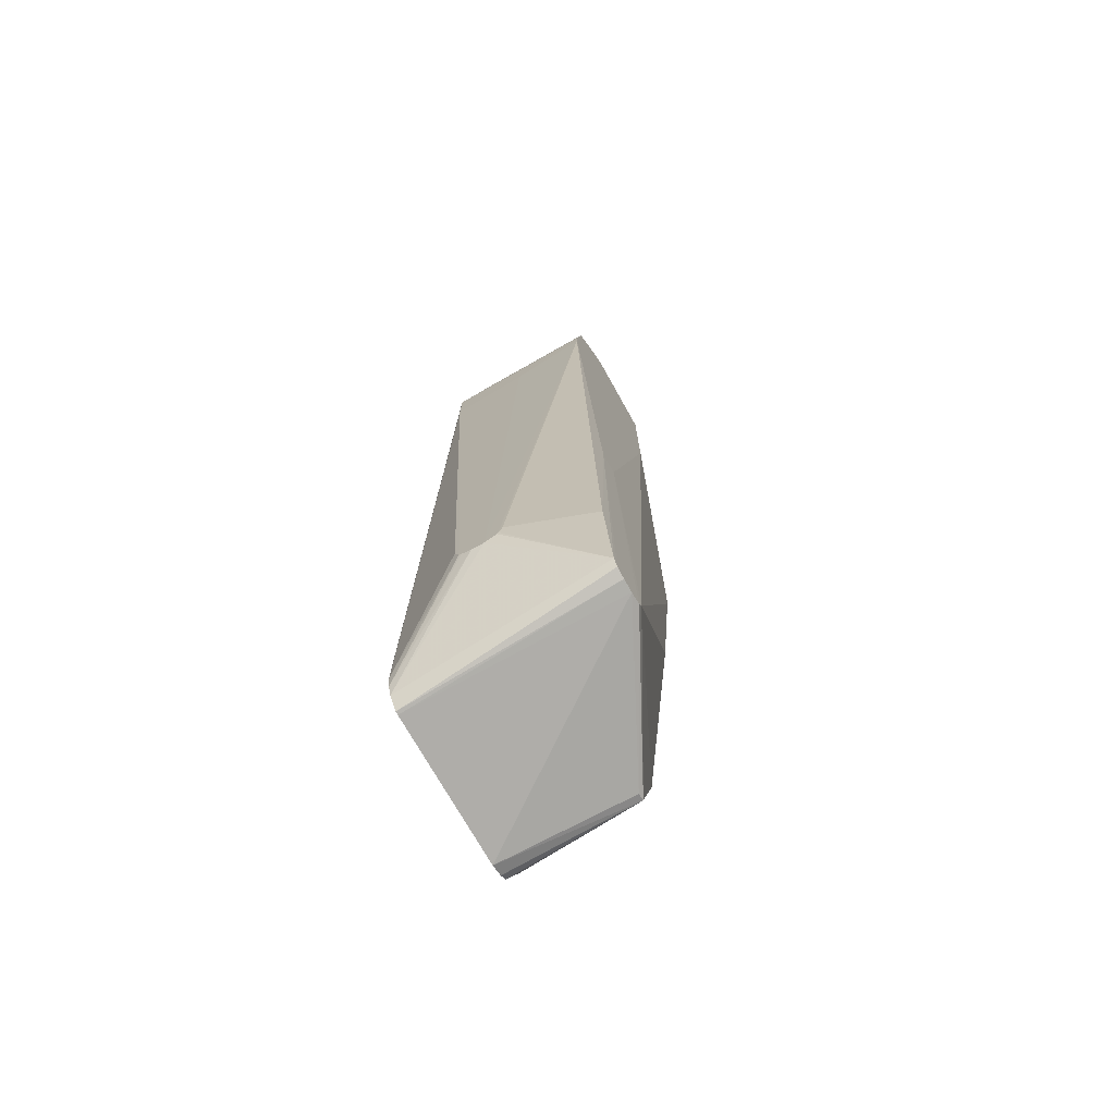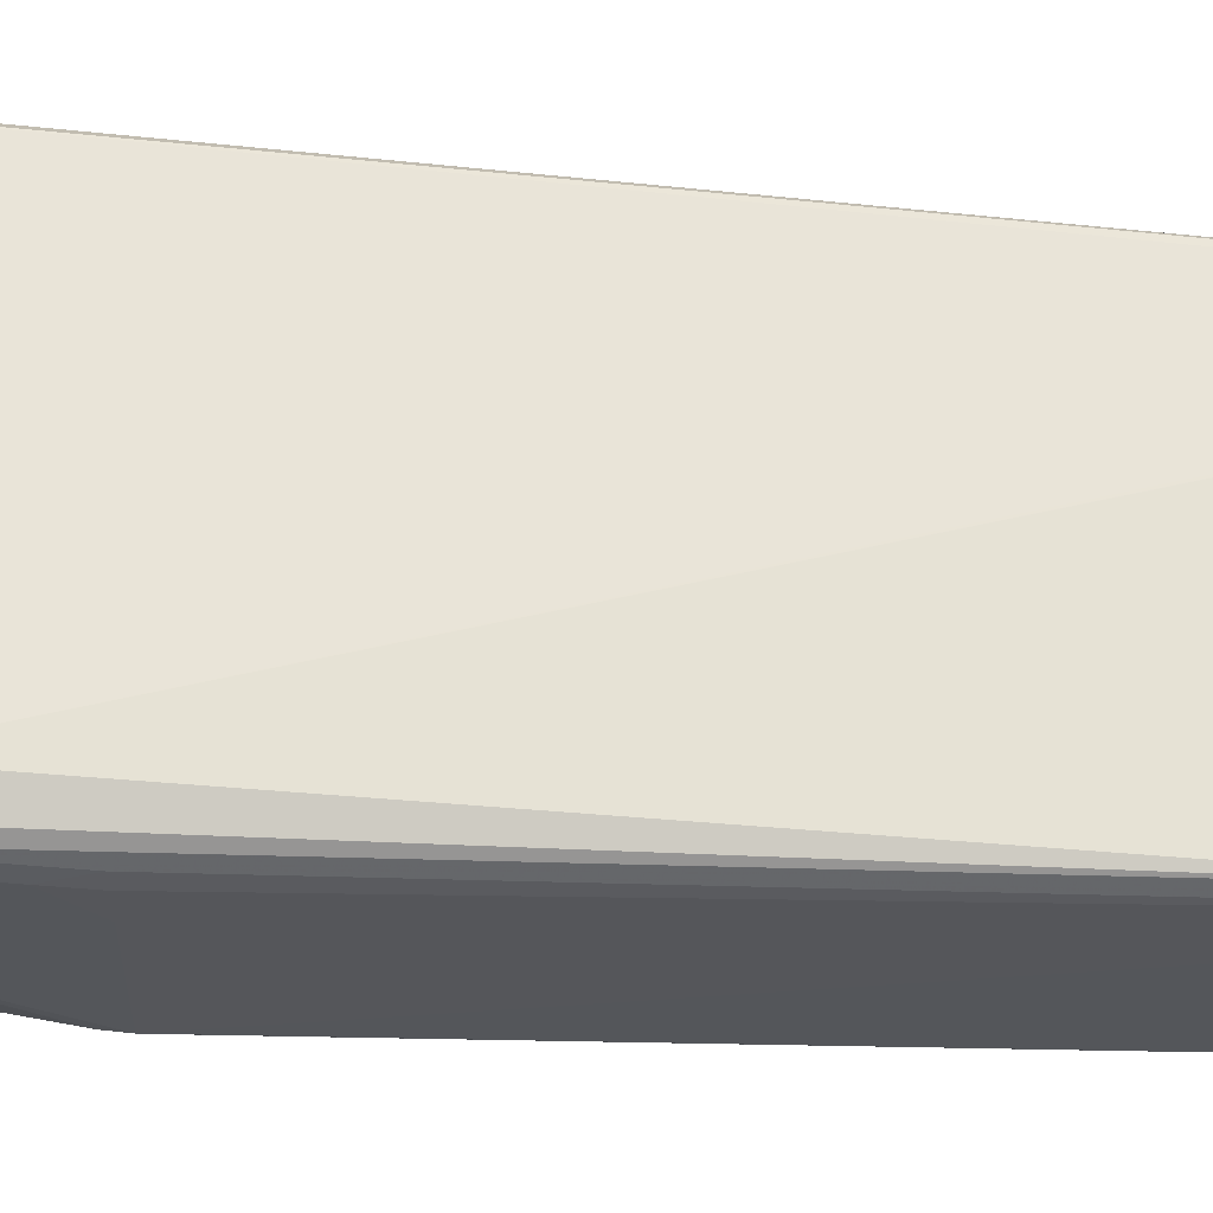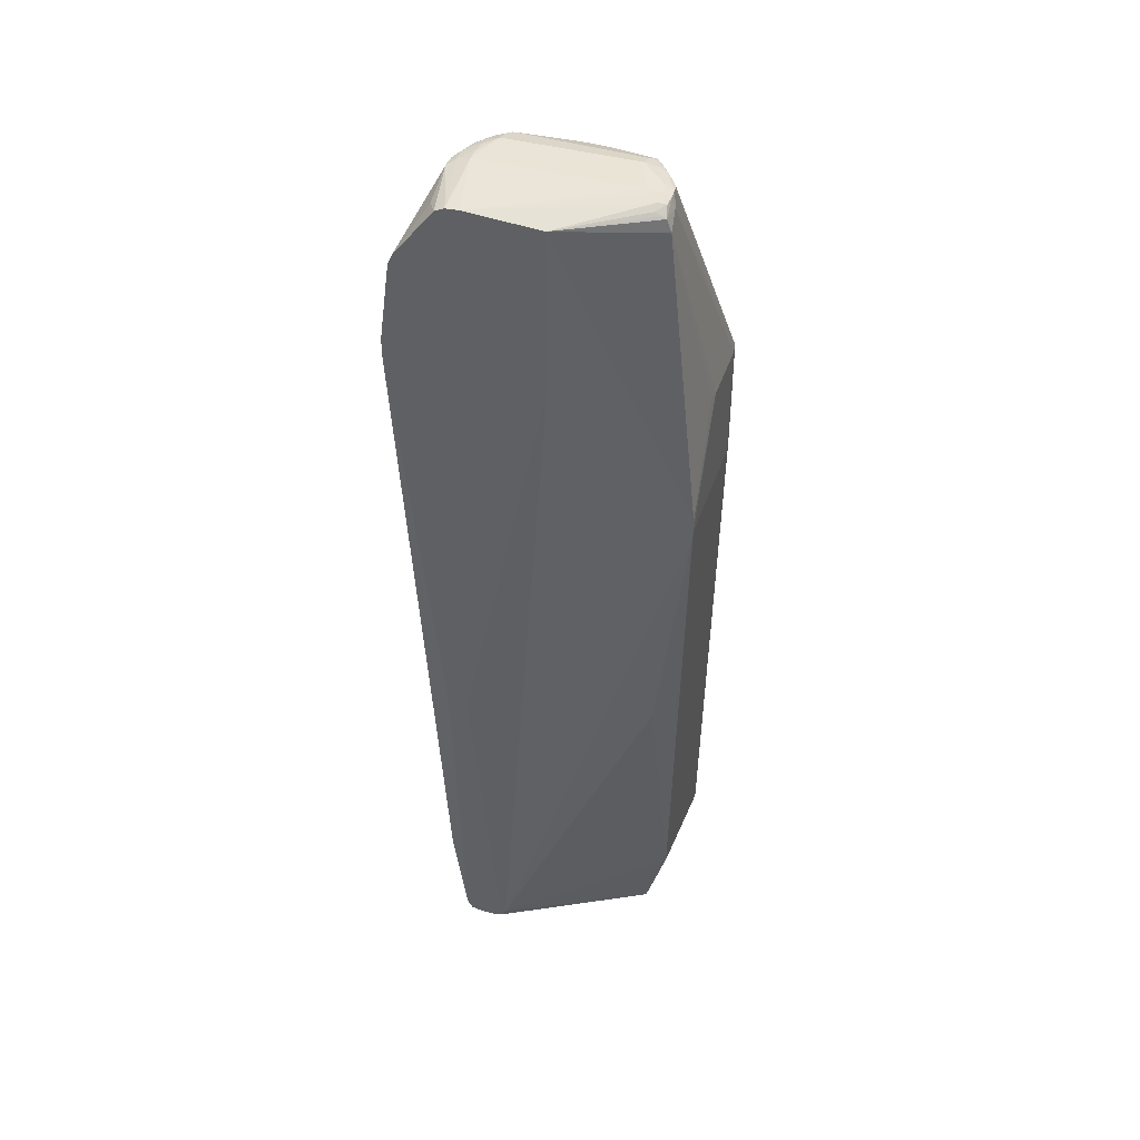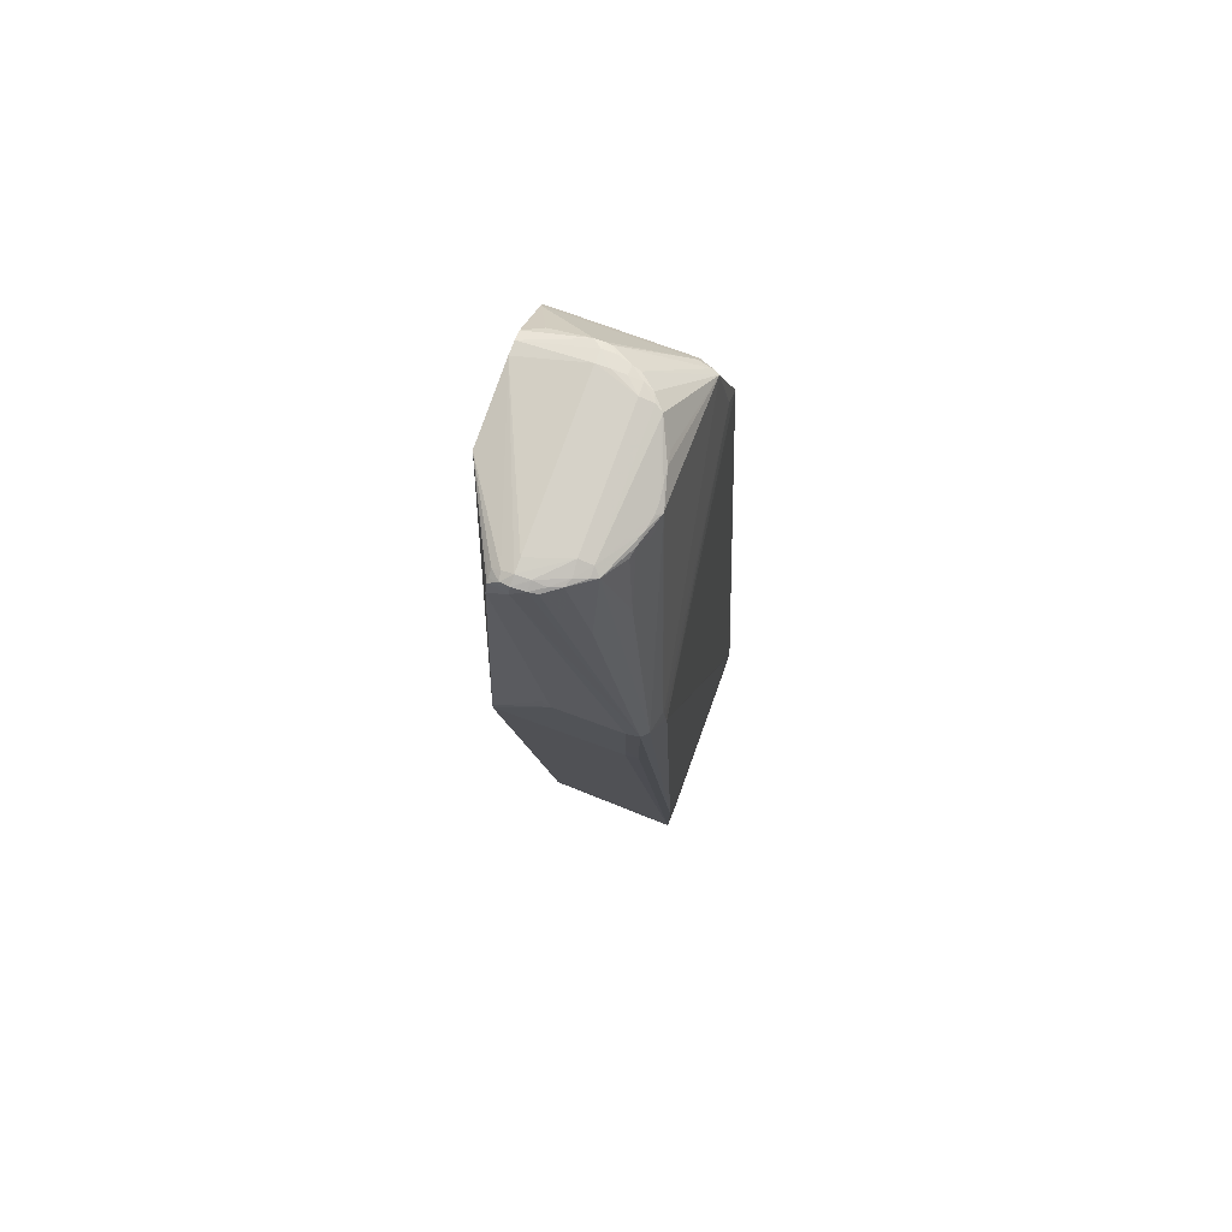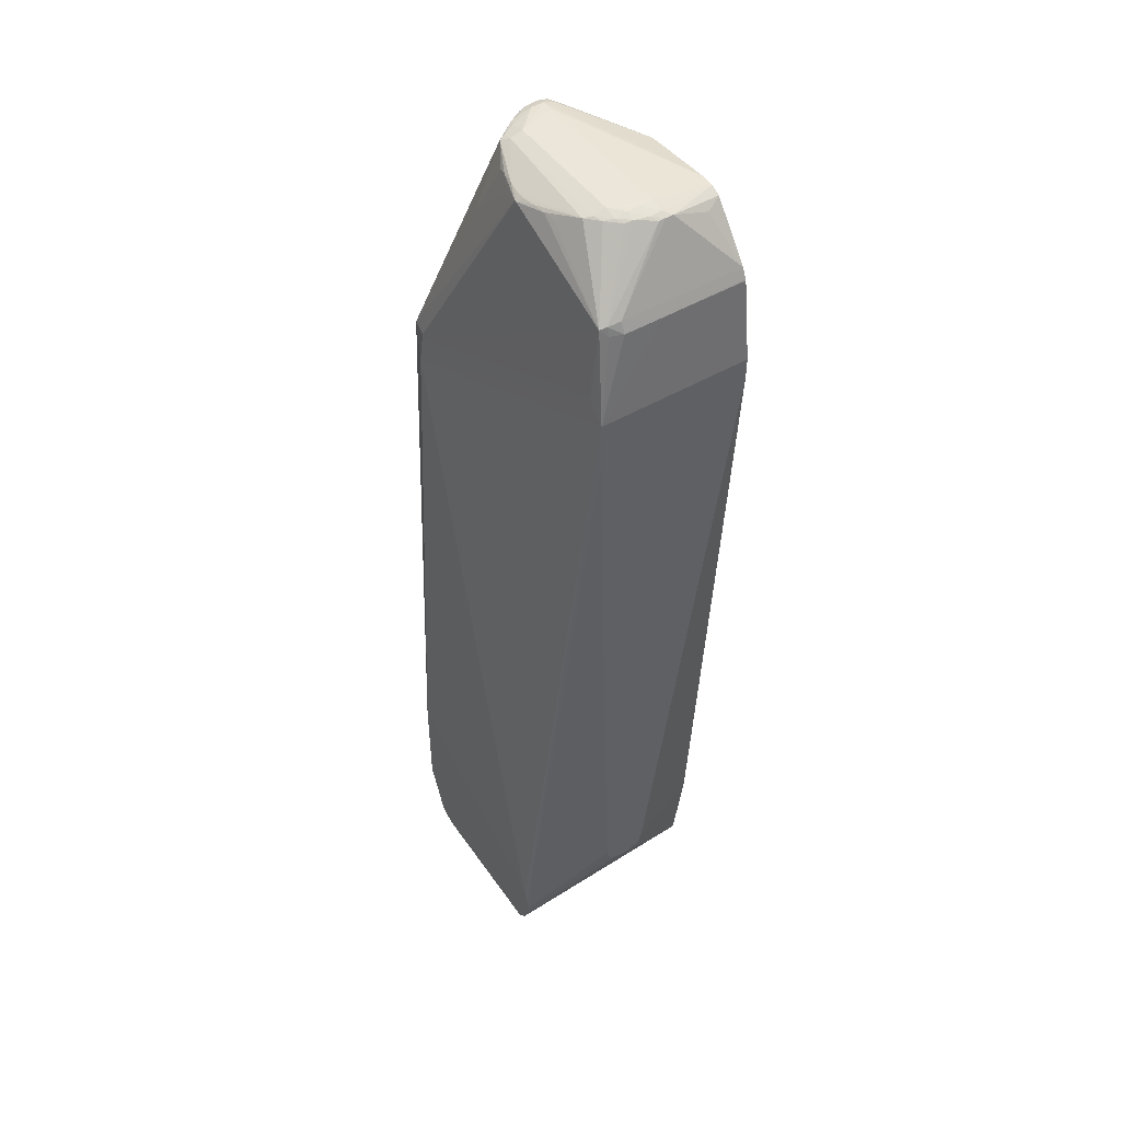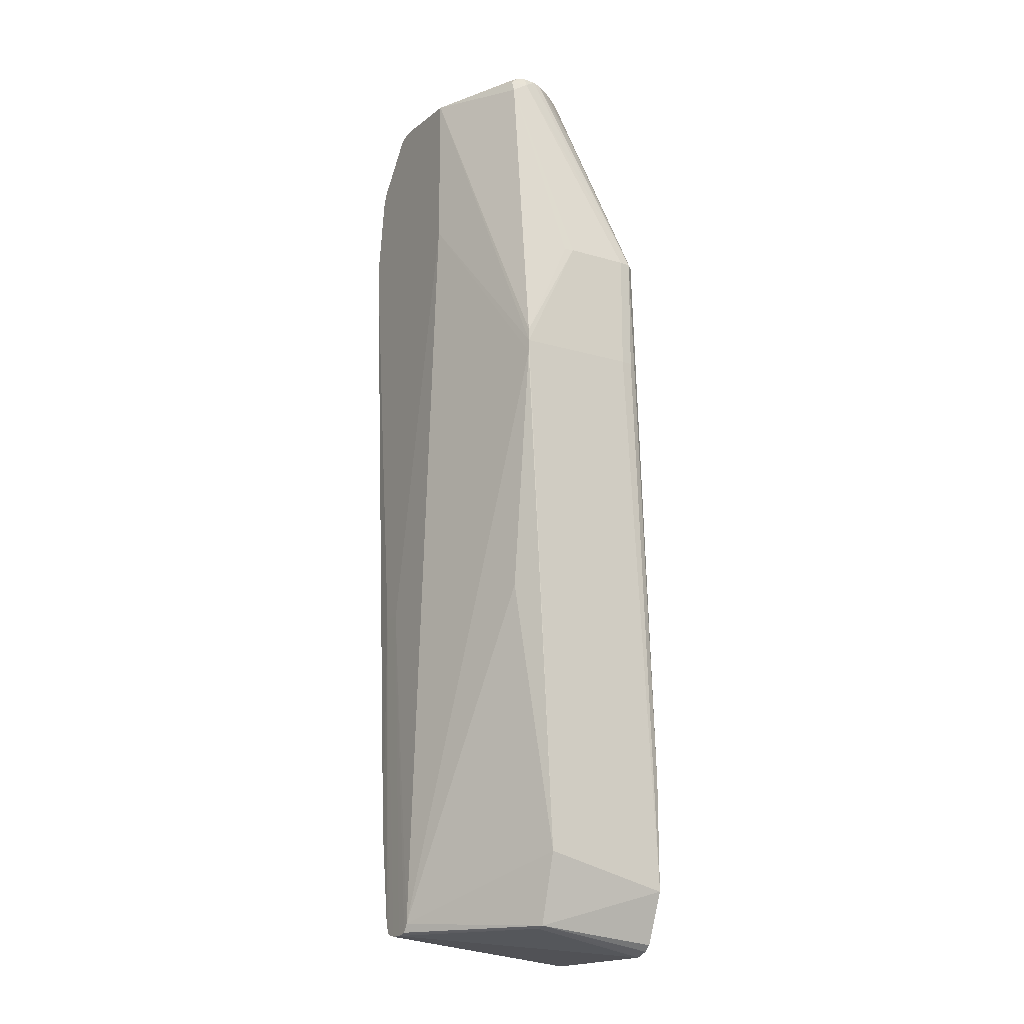
<metadata>
{"format":"obj","ext":"obj","renderer":"f3d","projection":"perspective","resolution":1024,"background":"white","views":[{"elev":-74.2,"azim":-60.5,"up":"+Z"},{"elev":64.2,"azim":94.7,"up":"+Y"},{"elev":43.3,"azim":18.0,"up":"+Z"},{"elev":78.2,"azim":109.9,"up":"+Z"},{"elev":48.1,"azim":-123.4,"up":"+Z"},{"elev":-17.2,"azim":59.4,"up":"+Z"}]}
</metadata>
<code>
v 0.0422 0.09246 0.2922
v 0.0422 0.07244 0.2922
v 0.0422 0.09246 0.2627
v 0.04169 0.09613 0.2922
v 0.03115 0.06042 0.359
v 0.03189 0.05485 0.355
v 0.04169 0.06962 0.2922
v 0.04209 0.05457 0.2588
v 0.0422 0.05457 0.2547
v 0.0422 0.08445 0.2547
v 0.04218 0.09246 0.2547
v 0.04169 0.09613 0.2547
v 0.03627 0.107 0.111
v 0.03987 0.09814 0.2922
v 0.03014 0.07974 0.3421
v 0.02937 0.06689 0.3612
v 0.0298 0.06443 0.3617
v 0.03004 0.06042 0.3618
v 0.0305 0.05485 0.3589
v 0.002467 0.04089 0.3582
v 0.04196 0.05457 0.2507
v 0.03627 0.06643 0.08647
v 0.03627 0.107 0.0757
v 0.002467 0.04089 0.3075
v -0.006129 0.107 0.07642
v -0.00643 0.107 0.07666
v -0.008903 0.107 0.07685
v -0.01292 0.107 0.07694
v -0.02494 0.107 0.07694
v -0.02757 0.107 0.07669
v 0.03384 0.1007 0.2828
v 0.03384 0.1002 0.2868
v 0.03384 0.09966 0.2908
v 0.03384 0.09942 0.2922
v 0.00127 0.08648 0.357
v 0.007118 0.08565 0.355
v 0.02161 0.0865 0.3411
v 0.02121 0.07849 0.361
v 0.02604 0.07176 0.3617
v 0.02729 0.06831 0.362
v 0.02715 0.06443 0.3628
v 0.02715 0.06042 0.3629
v 0.02969 0.05764 0.3614
v 0.02925 0.05485 0.3595
v 0.02715 0.05485 0.3605
v 0.02715 0.05712 0.3618
v -0.02093 0.04089 0.3599
v -0.01558 0.04191 0.06644
v 0.03218 0.05485 0.1722
v 0.02961 0.06643 0.0639
v 0.02953 0.107 0.05923
v -0.006129 0.107 0.05907
v -0.02292 0.04089 0.3071
v -0.02578 0.0409 0.1721
v -0.0278 0.107 0.07636
v -0.04579 0.08976 0.3132
v -0.04042 0.08976 0.3186
v -0.02891 0.107 0.07458
v -0.03918 0.08976 0.3192
v -0.03908 0.08651 0.341
v 0.0007013 0.08648 0.357
v -0.0007371 0.08483 0.3583
v 0.002467 0.08517 0.358
v 0.007118 0.08405 0.3586
v 0.01112 0.08343 0.3583
v 0.01393 0.08286 0.3577
v 0.01914 0.07643 0.3622
v 0.02218 0.07643 0.3616
v 0.02354 0.07282 0.3623
v 0.01914 0.07244 0.3632
v 0.02315 0.06042 0.3631
v -0.02492 0.04089 0.3596
v -0.02492 0.06042 0.3631
v -0.01715 0.04191 0.06366
v 0.02716 0.06643 0.06312
v 0.02315 0.107 0.05564
v 0.02716 0.107 0.0572
v 0.02732 0.107 0.05729
v -0.008903 0.107 0.05687
v -0.04579 0.04089 0.3071
v -0.03219 0.0409 0.1721
v -0.02093 0.04191 0.06282
v -0.01844 0.04191 0.06333
v -0.04579 0.08976 0.2958
v -0.04579 0.08847 0.3132
v -0.04213 0.06844 0.3389
v -0.04212 0.08045 0.3389
v -0.04072 0.08446 0.3389
v -0.03017 0.107 0.07039
v -0.03983 0.08446 0.3417
v -0.02724 0.07091 0.3613
v -0.02363 0.07524 0.3616
v -0.01957 0.07883 0.3615
v -0.01291 0.0831 0.3579
v -0.008894 0.08382 0.3585
v -0.004889 0.08425 0.3586
v -0.01811 0.07883 0.3615
v 0.002467 0.08479 0.3583
v 0.00282 0.08478 0.3583
v -0.02093 0.07652 0.3621
v -0.02093 0.07244 0.3631
v -0.02895 0.06042 0.3621
v -0.03106 0.05805 0.3612
v -0.02802 0.04089 0.3582
v -0.02492 0.06443 0.363
v -0.0239 0.107 0.05497
v -0.04579 0.04089 0.3132
v -0.04579 0.06489 0.2995
v -0.04342 0.07245 0.09278
v -0.04342 0.06863 0.09459
v -0.04342 0.06824 0.09534
v -0.04342 0.06711 0.09845
v -0.03425 0.04191 0.09851
v -0.02988 0.04191 0.06644
v -0.02825 0.04191 0.06363
v -0.02492 0.04191 0.06282
v -0.04579 0.08883 0.2958
v -0.03013 0.107 0.06638
v -0.04342 0.08173 0.09845
v -0.04342 0.08024 0.09462
v -0.04342 0.07951 0.09416
v -0.04342 0.07652 0.09284
v -0.04342 0.07645 0.09281
v -0.04342 0.07258 0.09278
v -0.04213 0.06489 0.3389
v -0.04193 0.04089 0.3393
v -0.04052 0.08045 0.3423
v -0.03099 0.06255 0.361
v -0.02783 0.06844 0.3618
v -0.02496 0.07232 0.362
v -0.02492 0.06844 0.3627
v -0.02908 0.06411 0.3619
v -0.03106 0.06042 0.3612
v -0.04052 0.04089 0.3423
v -0.03099 0.04627 0.357
v -0.02494 0.107 0.05503
v -0.04213 0.04089 0.3389
v -0.04579 0.07253 0.2978
v -0.02819 0.107 0.05883
v -0.02944 0.107 0.06236
v -0.02886 0.06489 0.3619
f 1 2 9
f 1 9 10
f 1 10 3
f 1 3 12
f 1 12 4
f 1 4 5
f 1 5 6
f 1 6 2
f 2 7 8
f 2 8 9
f 2 6 7
f 3 10 11
f 3 11 12
f 4 12 23
f 4 23 13
f 4 13 14
f 4 14 15
f 4 15 16
f 4 16 17
f 4 17 5
f 5 17 18
f 5 18 19
f 5 19 6
f 6 8 7
f 6 19 20
f 6 20 8
f 8 20 9
f 9 21 22
f 9 22 23
f 9 23 10
f 9 20 24
f 9 24 21
f 10 23 11
f 11 23 12
f 13 23 52
f 13 52 25
f 13 25 26
f 13 26 27
f 13 27 28
f 13 28 29
f 13 29 30
f 13 30 31
f 13 31 14
f 14 31 32
f 14 32 33
f 14 33 34
f 14 34 35
f 14 35 36
f 14 36 37
f 14 37 38
f 14 38 15
f 15 38 39
f 15 39 16
f 16 39 40
f 16 40 17
f 17 40 41
f 17 41 18
f 18 41 42
f 18 42 43
f 18 43 19
f 19 43 44
f 19 44 20
f 20 44 45
f 20 45 46
f 20 46 47
f 20 47 72
f 20 72 104
f 20 104 134
f 20 134 126
f 20 126 137
f 20 137 107
f 20 107 80
f 20 80 53
f 20 53 24
f 21 24 48
f 21 48 49
f 21 49 22
f 22 48 50
f 22 50 23
f 22 49 48
f 23 50 51
f 23 51 52
f 24 53 54
f 24 54 48
f 25 52 79
f 25 79 106
f 25 106 136
f 25 136 139
f 25 139 140
f 25 140 118
f 25 118 89
f 25 89 58
f 25 58 55
f 25 55 30
f 25 30 29
f 25 29 28
f 25 28 27
f 25 27 26
f 30 55 31
f 31 56 57
f 31 57 32
f 31 55 58
f 31 58 56
f 32 57 59
f 32 59 33
f 33 59 60
f 33 60 61
f 33 61 34
f 34 61 35
f 35 61 62
f 35 62 63
f 35 63 64
f 35 64 65
f 35 65 36
f 36 65 37
f 37 65 66
f 37 66 38
f 38 66 65
f 38 65 64
f 38 64 67
f 38 67 68
f 38 68 39
f 39 68 69
f 39 69 40
f 40 69 41
f 41 69 70
f 41 70 42
f 42 70 71
f 42 71 47
f 42 47 46
f 42 46 43
f 43 45 44
f 43 46 45
f 47 71 73
f 47 73 72
f 48 74 50
f 48 54 74
f 50 74 75
f 50 75 76
f 50 76 77
f 50 77 78
f 50 78 51
f 51 78 52
f 52 78 79
f 53 80 81
f 53 81 54
f 54 81 116
f 54 116 82
f 54 82 83
f 54 83 74
f 56 84 117
f 56 117 138
f 56 138 108
f 56 108 80
f 56 80 107
f 56 107 85
f 56 85 125
f 56 125 86
f 56 86 87
f 56 87 88
f 56 88 60
f 56 60 57
f 56 58 89
f 56 89 84
f 57 60 59
f 60 88 90
f 60 90 91
f 60 91 92
f 60 92 93
f 60 93 94
f 60 94 95
f 60 95 61
f 61 95 96
f 61 96 62
f 62 96 93
f 62 93 97
f 62 97 98
f 62 98 63
f 63 98 99
f 63 99 64
f 64 99 98
f 64 98 67
f 67 100 101
f 67 101 70
f 67 70 69
f 67 69 68
f 67 98 97
f 67 97 93
f 67 93 100
f 70 101 73
f 70 73 71
f 72 73 102
f 72 102 103
f 72 103 104
f 73 101 105
f 73 105 102
f 74 83 75
f 75 83 82
f 75 82 76
f 76 106 79
f 76 79 77
f 76 82 106
f 77 79 78
f 80 108 109
f 80 109 110
f 80 110 111
f 80 111 112
f 80 112 113
f 80 113 81
f 81 113 114
f 81 114 115
f 81 115 116
f 82 116 106
f 84 89 118
f 84 118 119
f 84 119 120
f 84 120 121
f 84 121 122
f 84 122 123
f 84 123 124
f 84 124 109
f 84 109 117
f 85 107 125
f 86 125 126
f 86 126 127
f 86 127 87
f 87 127 90
f 87 90 88
f 90 127 128
f 90 128 129
f 90 129 91
f 91 129 130
f 91 130 92
f 92 130 100
f 92 100 93
f 93 96 95
f 93 95 94
f 100 130 101
f 101 130 131
f 101 131 105
f 102 105 132
f 102 132 133
f 102 133 103
f 103 133 127
f 103 127 134
f 103 134 135
f 103 135 104
f 104 135 134
f 105 131 132
f 106 116 136
f 107 137 125
f 108 138 109
f 109 138 117
f 109 124 139
f 109 139 114
f 109 114 110
f 110 114 111
f 111 114 113
f 111 113 112
f 114 139 115
f 115 139 136
f 115 136 116
f 118 140 120
f 118 120 119
f 120 140 121
f 121 140 122
f 122 140 123
f 123 140 139
f 123 139 124
f 125 137 126
f 126 134 127
f 127 133 128
f 128 133 132
f 128 132 141
f 128 141 129
f 129 141 131
f 129 131 130
f 131 141 132

</code>
